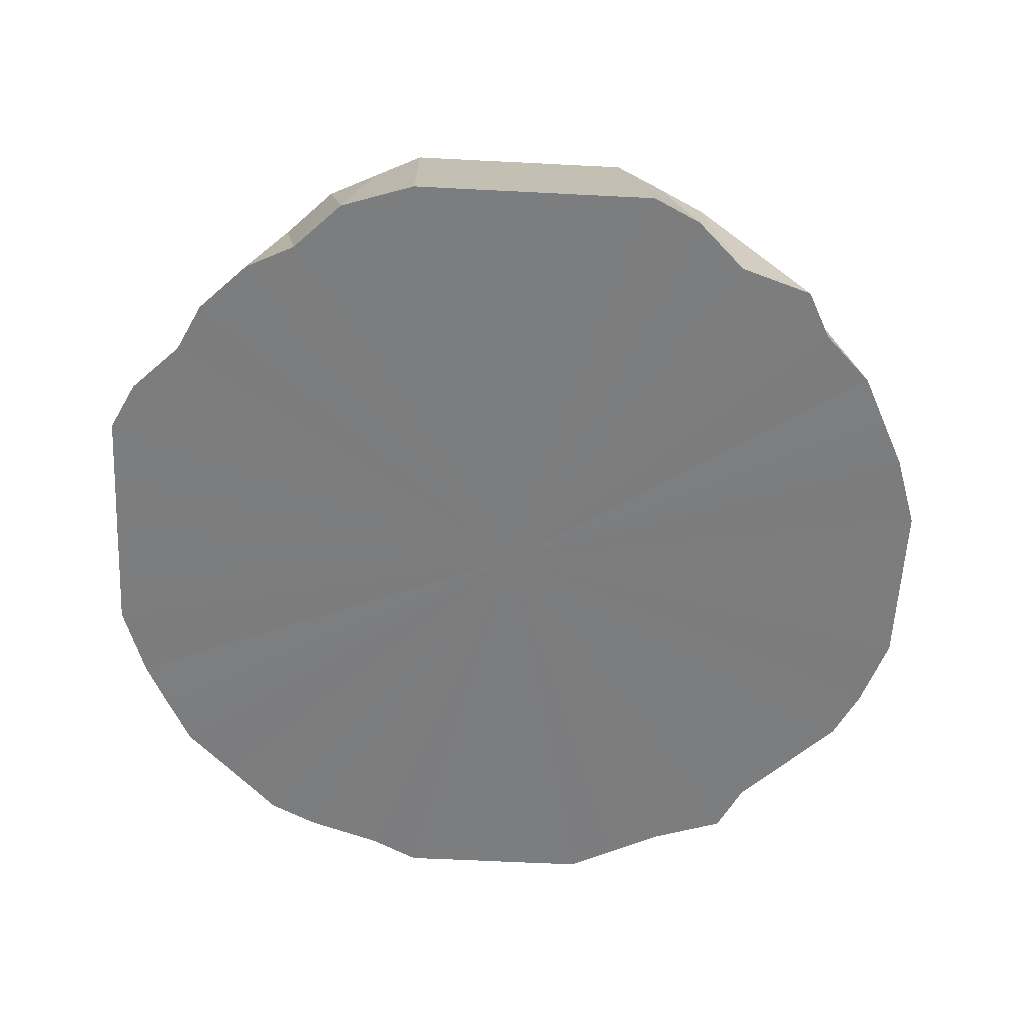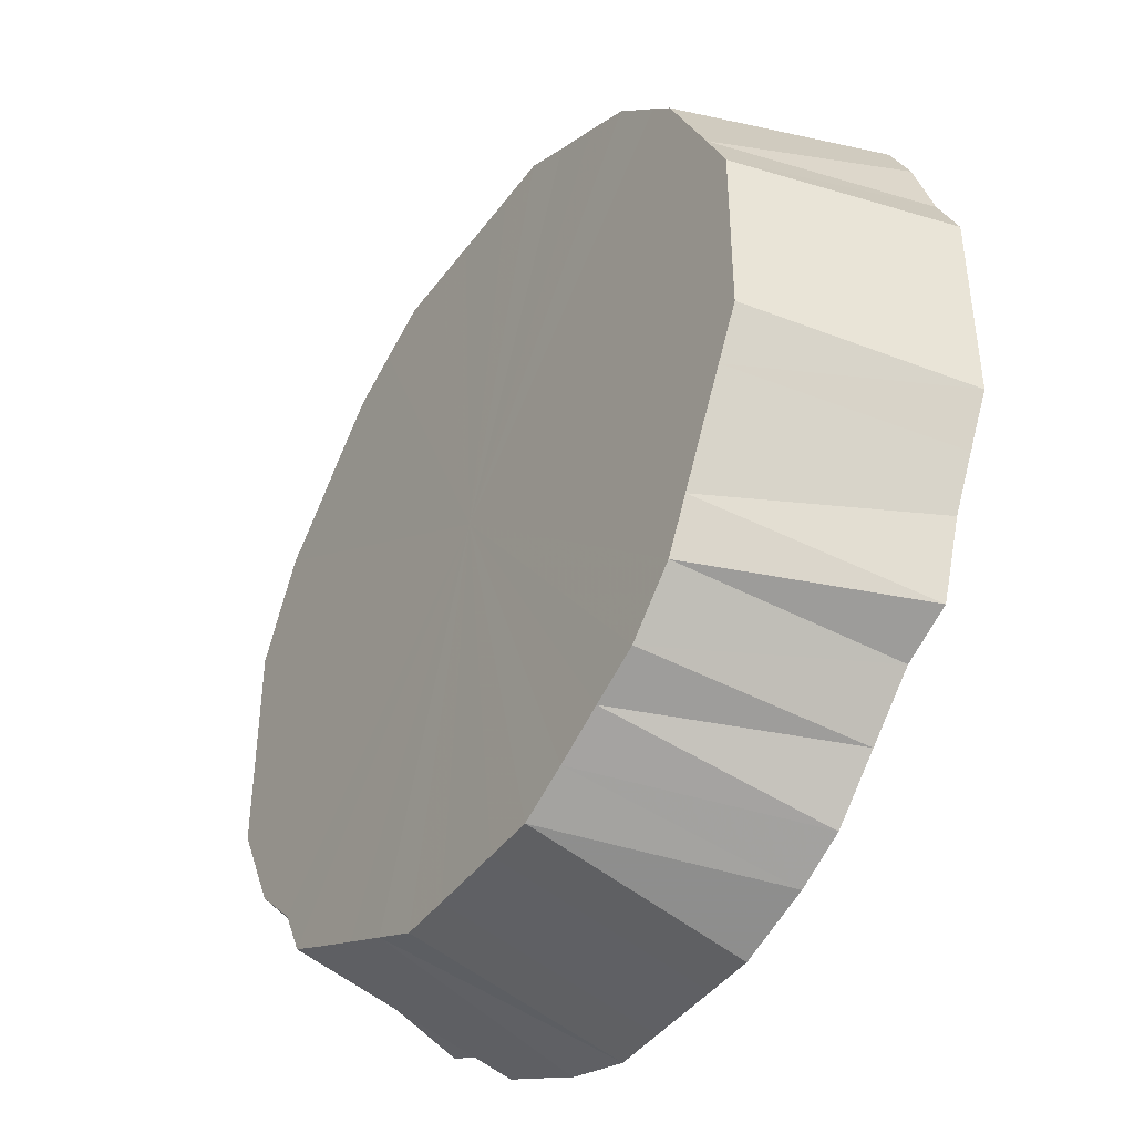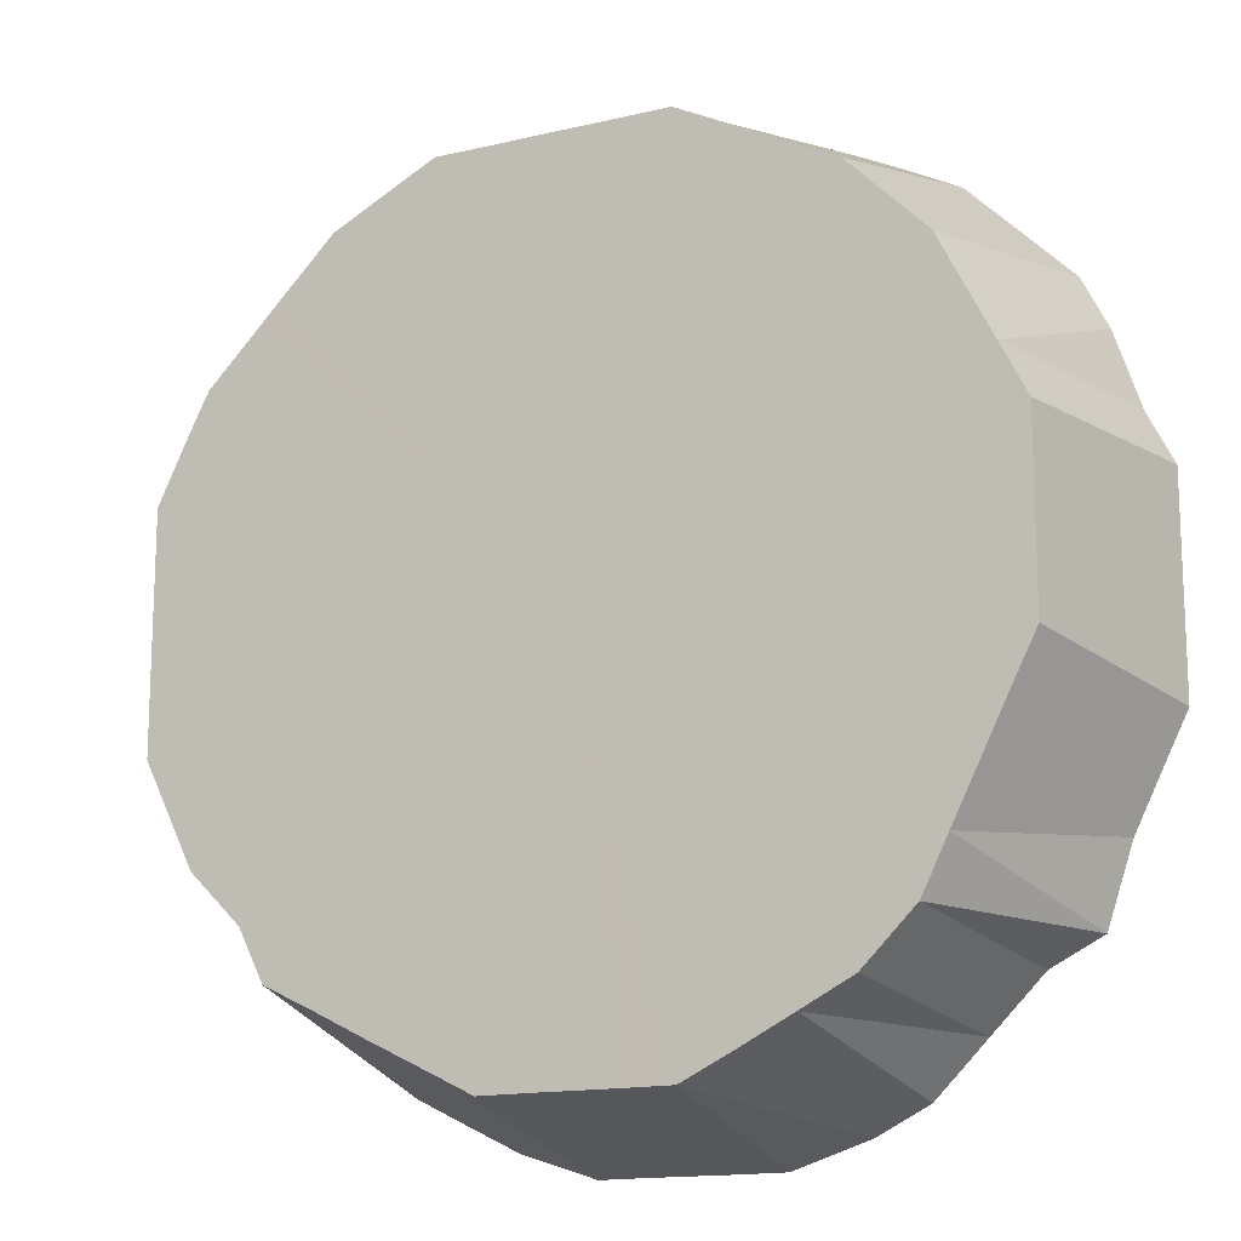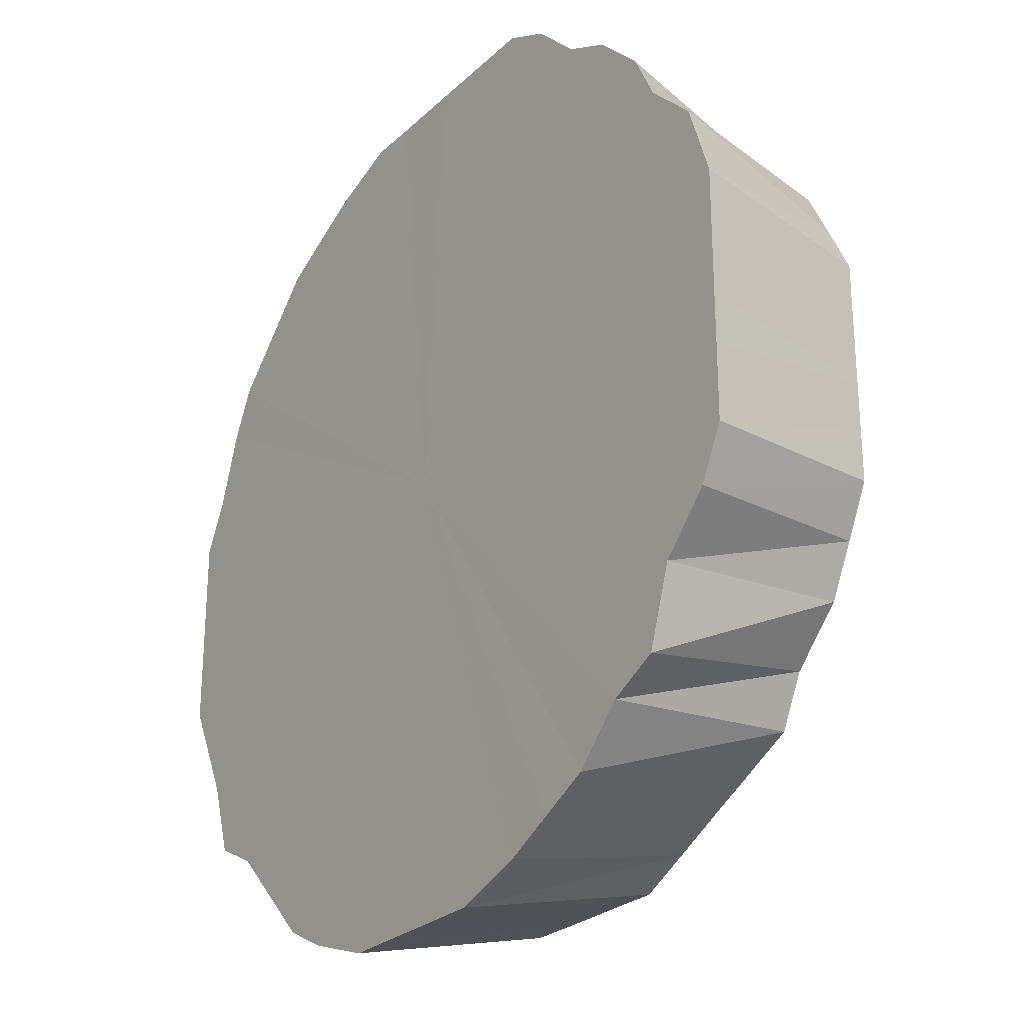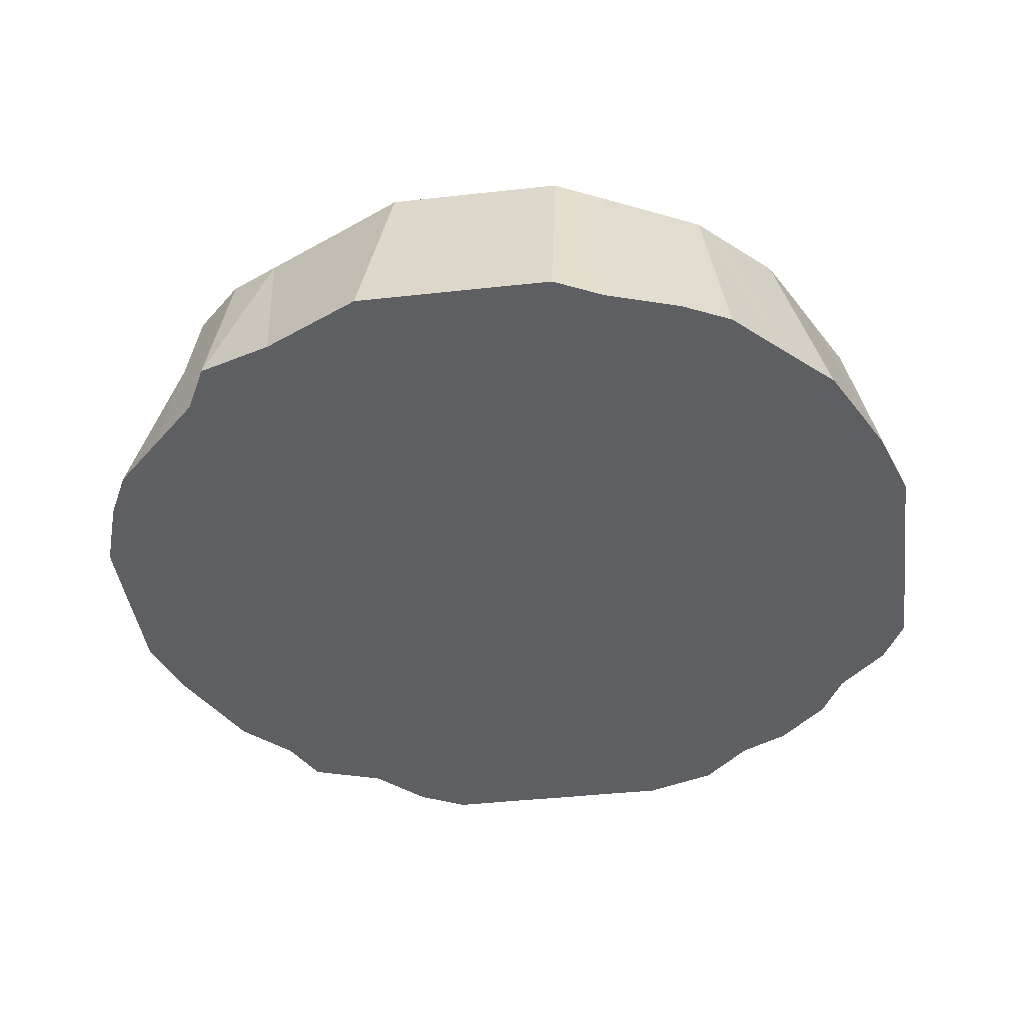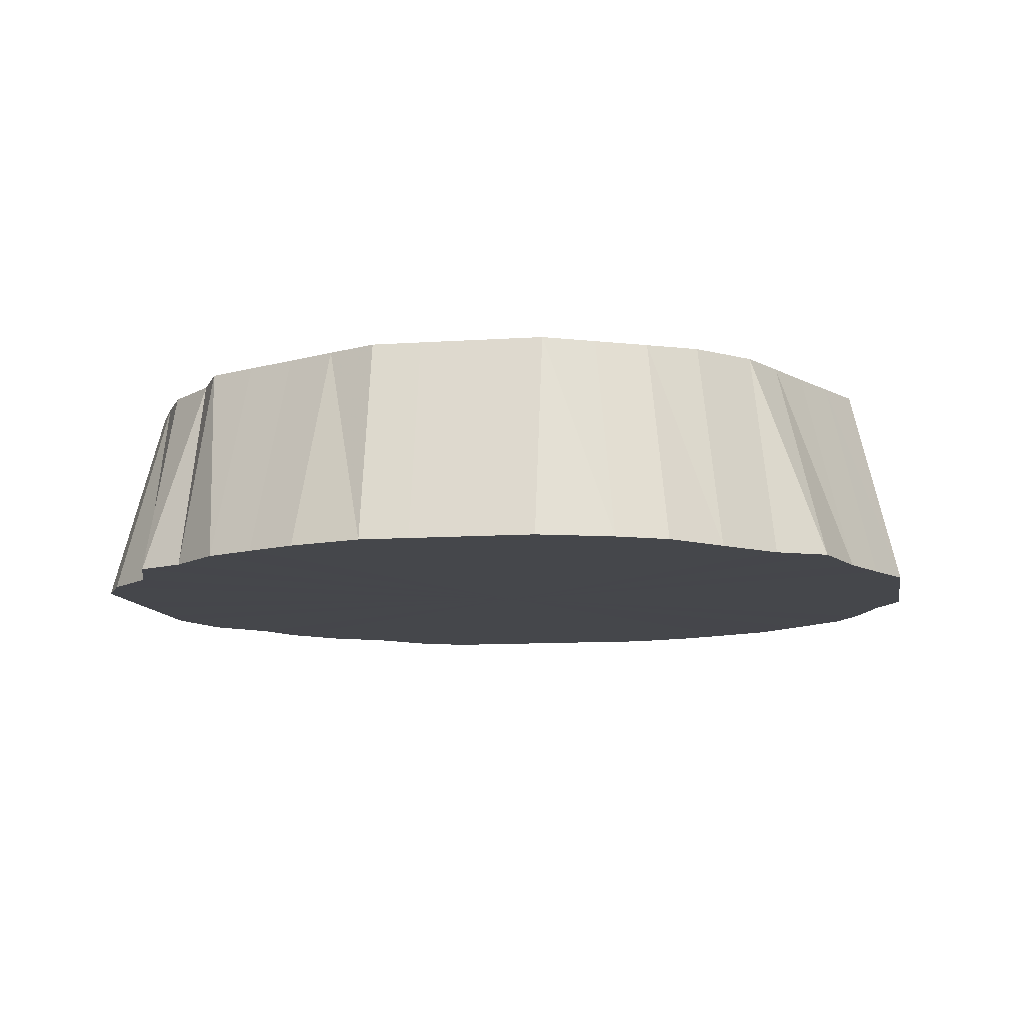
<metadata>
{"format":"obj","ext":"obj","renderer":"f3d","projection":"perspective","resolution":1024,"background":"white","views":[{"elev":-59.0,"azim":-93.0,"up":"+Z"},{"elev":-42.6,"azim":56.7,"up":"+Y"},{"elev":-15.0,"azim":27.0,"up":"+Y"},{"elev":-26.1,"azim":-125.1,"up":"+Y"},{"elev":-41.9,"azim":97.6,"up":"+Z"},{"elev":-10.2,"azim":9.8,"up":"+Z"}]}
</metadata>
<code>
o 5419
v 2222 1882 8.182
v 2222 1882 8.182
v 2222 1882 8.266
v 2222 1882 8.182
v 2222 1882 8.266
v 2222 1882 8.182
v 2222 1882 8.182
v 2222 1882 8.266
v 2222 1882 8.182
v 2222 1882 8.182
v 2222 1882 8.266
v 2222 1882 8.182
v 2222 1882 8.266
v 2222 1882 8.182
v 2222 1882 8.266
v 2222 1882 8.182
v 2222 1882 8.266
v 2222 1882 8.182
v 2222 1882 8.182
v 2222 1882 8.266
v 2222 1882 8.266
v 2222 1882 8.266
v 2222 1882 8.266
v 2222 1882 8.266
v 2222 1882 8.266
v 2222 1882 8.266
v 2222 1882 8.266
v 2222 1882 8.266
v 2222 1882 8.266
v 2222 1882 8.266
v 2222 1882 8.266
v 2222 1882 8.182
v 2222 1882 8.266
v 2222 1882 8.182
v 2222 1882 8.182
v 2222 1882 8.266
v 2222 1882 8.182
v 2222 1882 8.182
v 2222 1882 8.266
v 2222 1882 8.182
v 2222 1882 8.182
v 2222 1882 8.266
v 2222 1882 8.182
v 2222 1882 8.182
v 2222 1882 8.266
v 2222 1882 8.182
v 2222 1882 8.182
v 2222 1882 8.266
v 2222 1882 8.182
v 2222 1882 8.182
v 2222 1882 8.266
v 2222 1882 8.182
v 2222 1882 8.182
v 2222 1882 8.266
v 2222 1882 8.182
v 2222 1882 8.182
v 2222 1882 8.266
v 2222 1882 8.182
v 2222 1882 8.182
v 2222 1882 8.266
v 2222 1882 8.182
v 2222 1882 8.266
v 2222 1882 8.182
v 2222 1882 8.266
v 2222 1882 8.182
v 2222 1882 8.182
v 2222 1882 8.266
v 2222 1882 8.182
v 2222 1882 8.182
v 2222 1882 8.266
v 2222 1882 8.182
v 2222 1882 8.182
v 2222 1882 8.266
v 2222 1882 8.182
v 2222 1882 8.182
v 2222 1882 8.266
v 2222 1882 8.182
v 2222 1882 8.182
v 2222 1882 8.266
v 2222 1882 8.182
v 2222 1882 8.182
v 2222 1882 8.266
v 2222 1882 8.182
v 2222 1882 8.182
v 2222 1882 8.266
v 2222 1882 8.182
v 2222 1882 8.182
v 2222 1882 8.266
v 2222 1882 8.182
v 2222 1882 8.182
v 2222 1882 8.266
v 2222 1882 8.182
v 2222 1882 8.182
v 2222 1882 8.266
v 2222 1882 8.182
v 2222 1882 8.182
v 2222 1882 8.266
v 2222 1882 8.182
v 2222 1882 8.182
v 2222 1882 8.266
v 2222 1882 8.182
v 2222 1882 8.182
v 2222 1882 8.266
v 2222 1882 8.182
v 2222 1882 8.182
v 2222 1882 8.266
v 2222 1882 8.182
v 2222 1882 8.182
v 2222 1882 8.266
v 2222 1882 8.182
v 2222 1882 8.182
v 2222 1882 8.266
v 2222 1882 8.182
v 2222 1882 8.182
v 2222 1882 8.266
v 2222 1882 8.182
v 2222 1882 8.182
v 2222 1882 8.266
v 2222 1882 8.182
v 2222 1882 8.182
v 2222 1882 8.266
v 2222 1882 8.182
v 2222 1882 8.182
v 2222 1882 8.266
v 2222 1882 8.182
v 2222 1882 8.266
v 2222 1882 8.182
v 2222 1882 8.182
v 2222 1882 8.266
v 2222 1882 8.182
v 2222 1882 8.182
v 2222 1882 8.266
v 2222 1882 8.266
v 2222 1882 8.182
v 2222 1882 8.182
v 2222 1882 8.266
v 2222 1882 8.182
v 2222 1882 8.182
v 2222 1882 8.266
v 2222 1882 8.182
v 2222 1882 8.182
v 2222 1882 8.182
v 2222 1882 8.266
v 2222 1882 8.266
v 2222 1882 8.182
v 2222 1882 8.266
v 2222 1882 8.266
v 2222 1882 8.182
v 2222 1882 8.266
v 2222 1882 8.266
v 2222 1882 8.182
v 2222 1882 8.266
v 2222 1882 8.182
v 2222 1882 8.266
v 2222 1882 8.266
v 2222 1882 8.182
v 2222 1882 8.266
v 2222 1882 8.266
v 2222 1882 8.182
v 2222 1882 8.182
v 2222 1882 8.182
v 2222 1882 8.182
v 2222 1882 8.182
v 2222 1882 8.182
v 2222 1882 8.182
v 2222 1882 8.182
v 2222 1882 8.182
v 2222 1882 8.182
v 2222 1882 8.182
v 2222 1882 8.182
v 2222 1882 8.182
v 2222 1882 8.182
v 2222 1882 8.182
v 2222 1882 8.182
v 2222 1882 8.182
v 2222 1882 8.182
v 2222 1882 8.182
v 2222 1882 8.182
v 2222 1882 8.182
v 2222 1882 8.182
v 2222 1882 8.182
v 2222 1882 8.182
v 2222 1882 8.182
v 2222 1882 8.182
v 2222 1882 8.182
v 2222 1882 8.182
v 2222 1882 8.182
v 2222 1882 8.182
v 2222 1882 8.182
v 2222 1882 8.182
v 2222 1882 8.182
v 2222 1882 8.182
v 2222 1882 8.182
v 2222 1882 8.182
v 2222 1882 8.182
v 2222 1882 8.182
v 2222 1882 8.182
v 2222 1882 8.182
v 2222 1882 8.182
v 2222 1882 8.182
v 2222 1882 8.182
v 2222 1882 8.182
v 2222 1882 8.182
v 2222 1882 8.182
f 1 2 3
f 2 4 5
f 6 5 3
f 4 7 8
f 9 8 5
f 7 10 11
f 12 11 8
f 8 11 13
f 5 8 13
f 3 5 13
f 10 14 15
f 14 16 17
f 18 17 15
f 15 17 13
f 16 19 20
f 21 22 13
f 23 24 13
f 25 26 13
f 27 28 13
f 29 30 13
f 30 31 13
f 19 32 33
f 34 33 20
f 20 33 13
f 35 36 33
f 33 36 13
f 32 37 36
f 37 38 39
f 40 39 36
f 36 39 13
f 41 42 39
f 39 42 13
f 38 43 42
f 43 44 45
f 46 45 42
f 42 45 13
f 47 48 45
f 45 48 13
f 44 49 48
f 49 50 51
f 52 51 48
f 48 51 13
f 53 54 51
f 51 54 13
f 50 55 54
f 55 56 57
f 58 57 54
f 54 57 13
f 56 59 60
f 59 61 62
f 61 63 64
f 65 64 62
f 62 64 13
f 66 67 64
f 64 67 13
f 63 68 67
f 68 69 70
f 71 70 67
f 67 70 13
f 72 73 70
f 70 73 13
f 69 74 73
f 74 75 76
f 77 76 73
f 73 76 13
f 78 79 76
f 76 79 13
f 75 80 79
f 80 81 82
f 83 82 79
f 79 82 13
f 84 85 82
f 82 85 13
f 81 86 85
f 86 87 88
f 89 88 85
f 85 88 13
f 90 91 88
f 88 91 13
f 87 92 91
f 92 93 94
f 95 94 91
f 91 94 13
f 96 97 94
f 94 97 13
f 93 98 97
f 98 99 100
f 101 100 97
f 97 100 13
f 102 103 100
f 100 103 13
f 99 104 103
f 104 105 106
f 107 106 103
f 103 106 13
f 108 109 106
f 106 109 13
f 105 110 109
f 110 111 112
f 113 112 109
f 109 112 13
f 114 115 112
f 112 115 13
f 111 116 115
f 116 117 118
f 119 118 115
f 115 118 13
f 120 121 118
f 118 121 13
f 117 122 121
f 122 123 124
f 123 125 126
f 127 126 124
f 124 126 13
f 128 129 126
f 126 129 13
f 125 130 129
f 130 131 132
f 132 133 13
f 134 133 132
f 131 135 133
f 133 136 13
f 137 136 133
f 135 138 136
f 136 139 13
f 138 1 139
f 140 139 136
f 139 3 13
f 141 3 139
f 142 143 144
f 145 146 147
f 148 149 150
f 151 152 149
f 153 154 155
f 156 157 158
f 159 160 161
f 161 160 162
f 163 160 159
f 162 160 164
f 165 160 163
f 164 160 166
f 167 160 165
f 166 160 168
f 169 160 167
f 168 160 170
f 171 160 169
f 170 160 172
f 173 160 171
f 172 160 174
f 175 160 173
f 174 160 176
f 177 160 175
f 176 160 178
f 179 160 177
f 178 160 180
f 181 160 179
f 180 160 182
f 183 160 181
f 182 160 184
f 185 160 183
f 184 160 186
f 187 160 185
f 186 160 188
f 189 160 187
f 188 160 190
f 191 160 189
f 190 160 192
f 193 160 191
f 192 160 194
f 195 160 193
f 194 160 196
f 197 160 195
f 196 160 198
f 199 160 197
f 200 160 199
f 198 160 201
f 202 160 200
f 201 160 203
f 204 160 202
f 203 160 204

</code>
